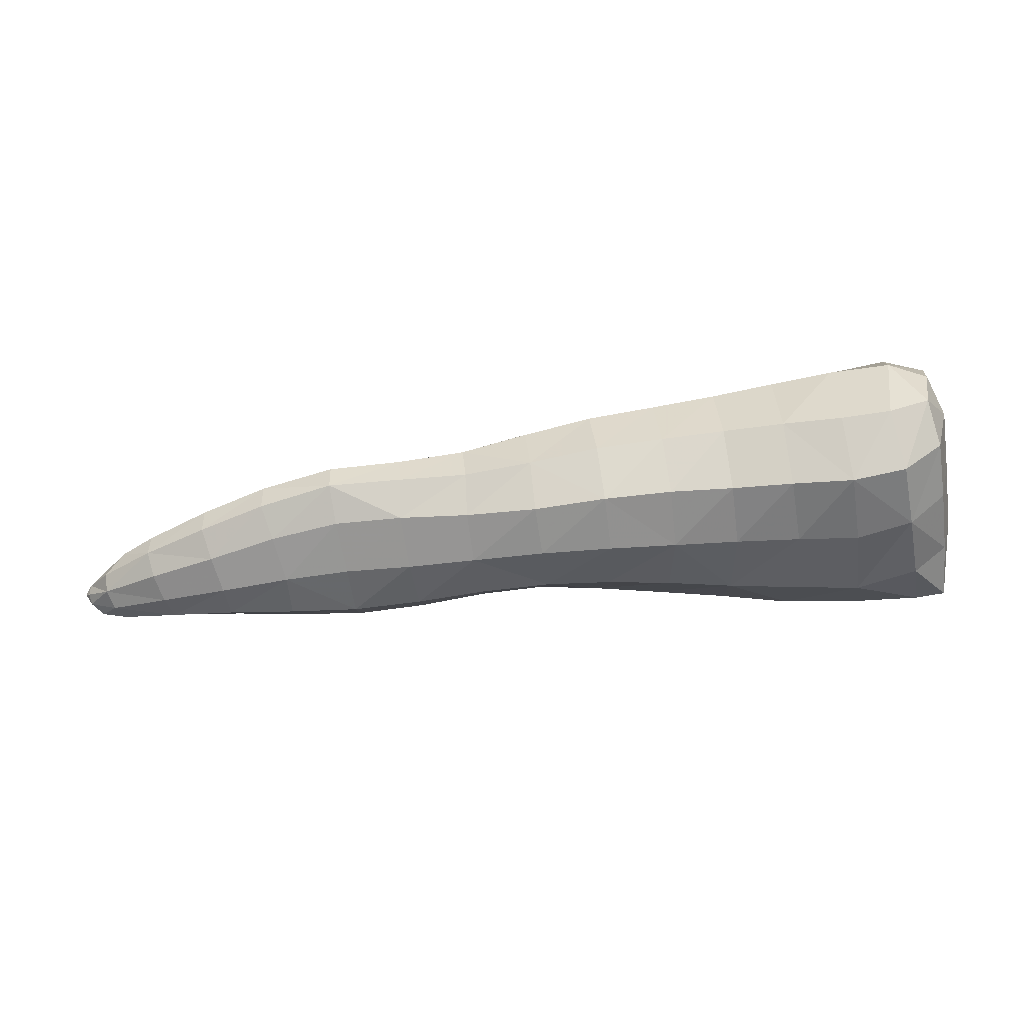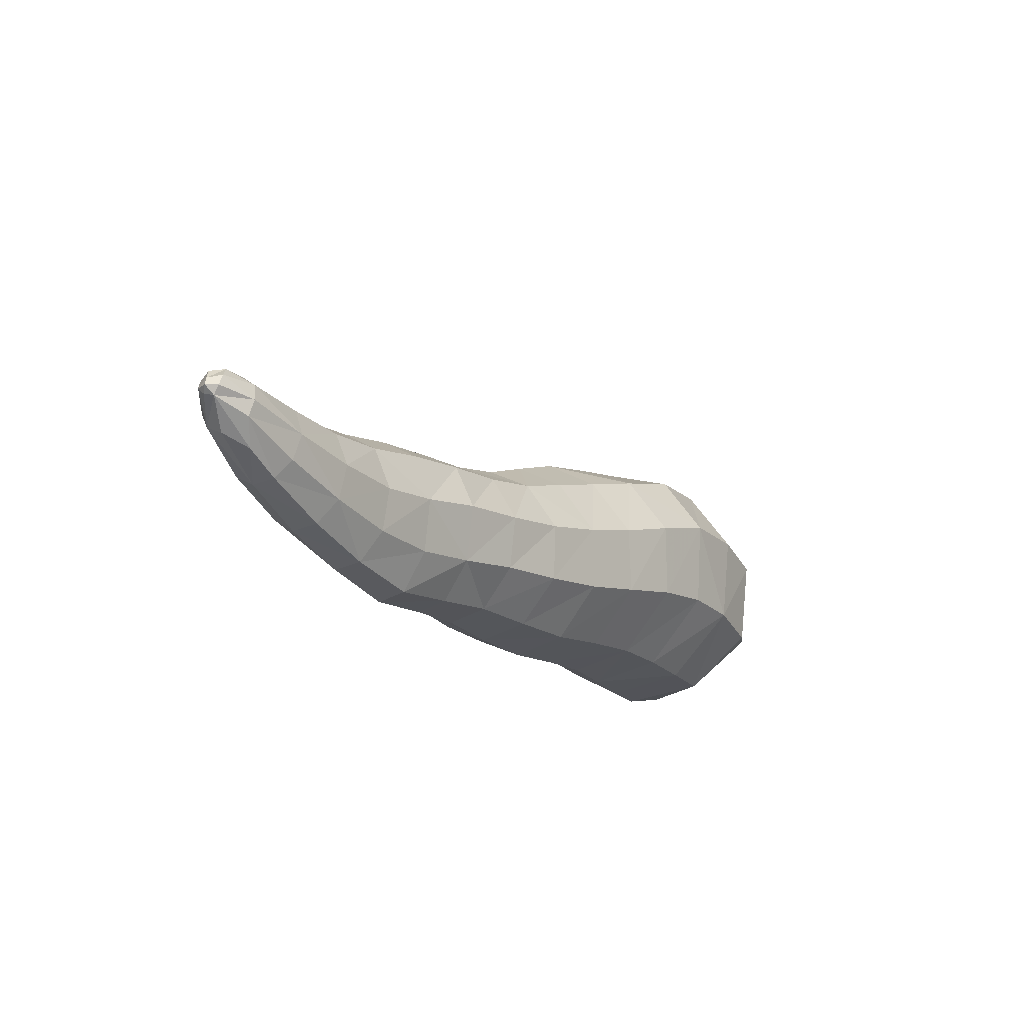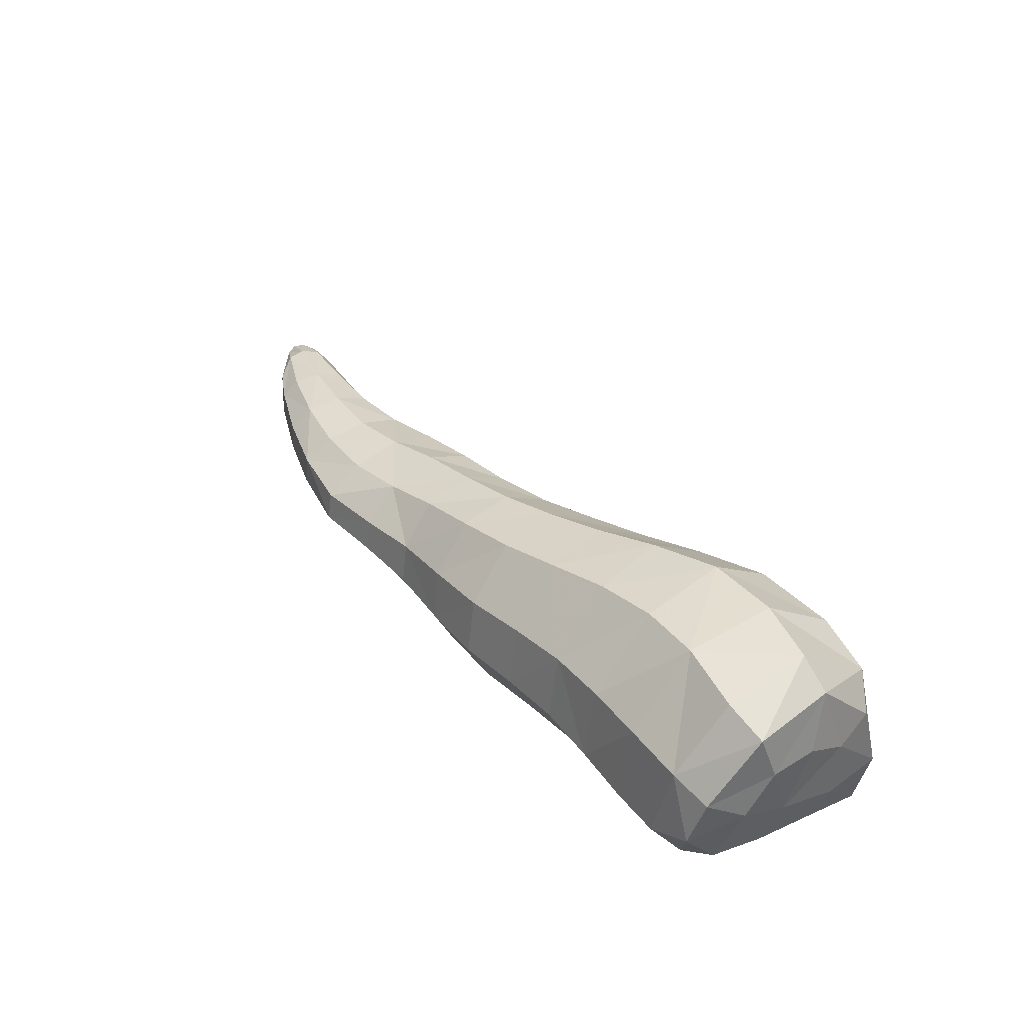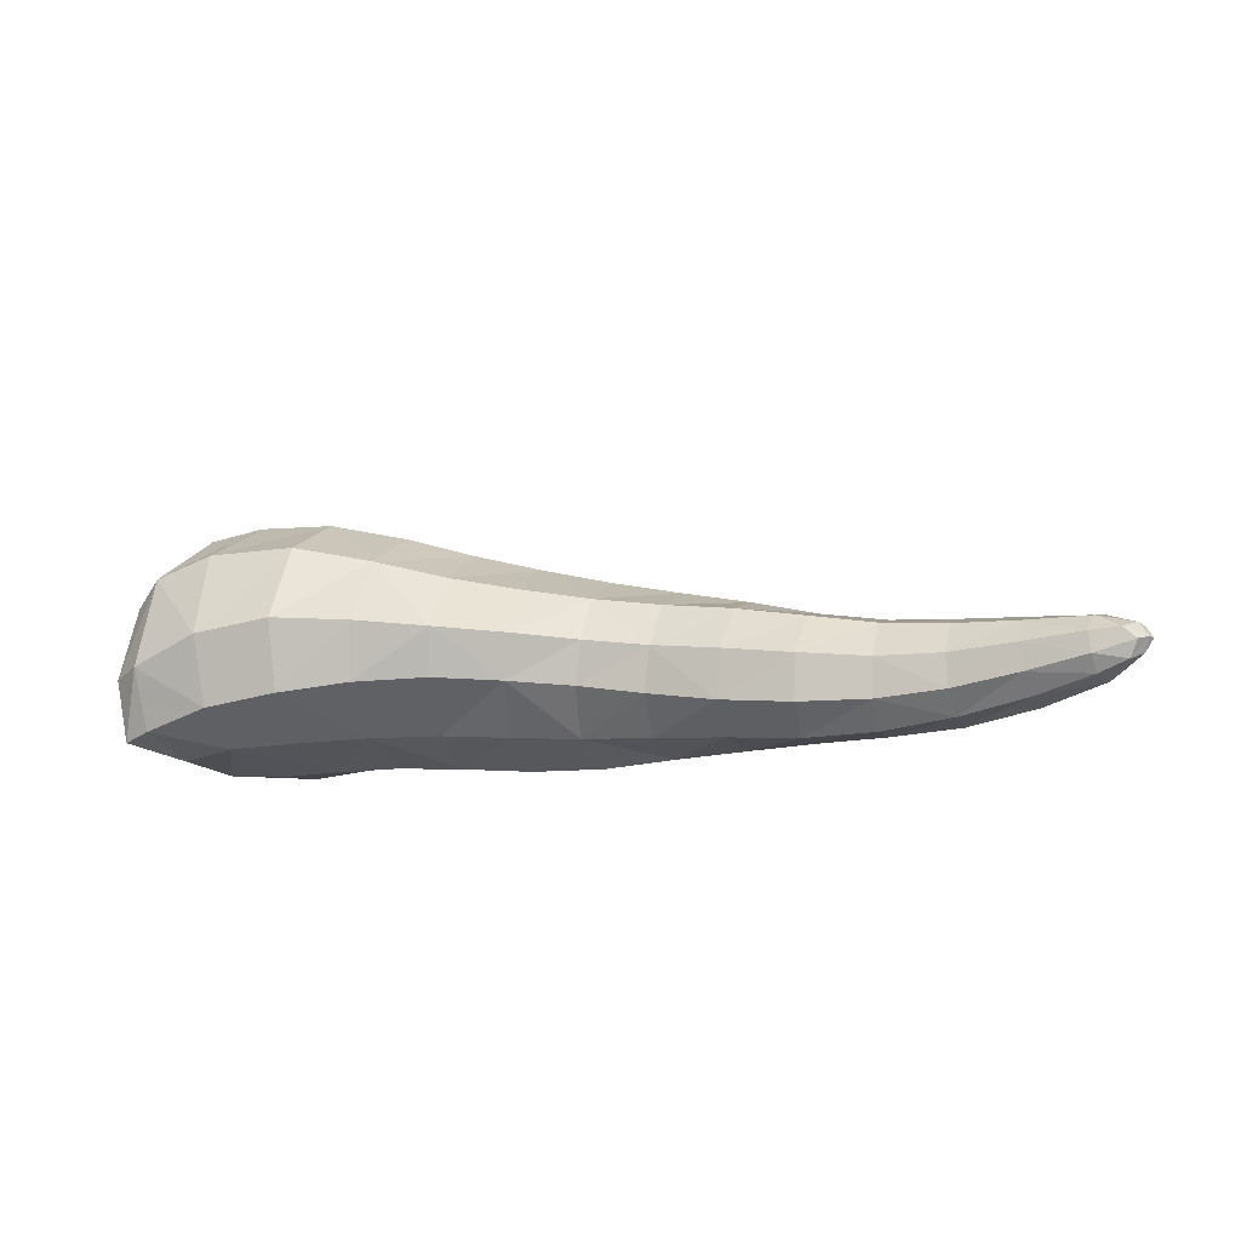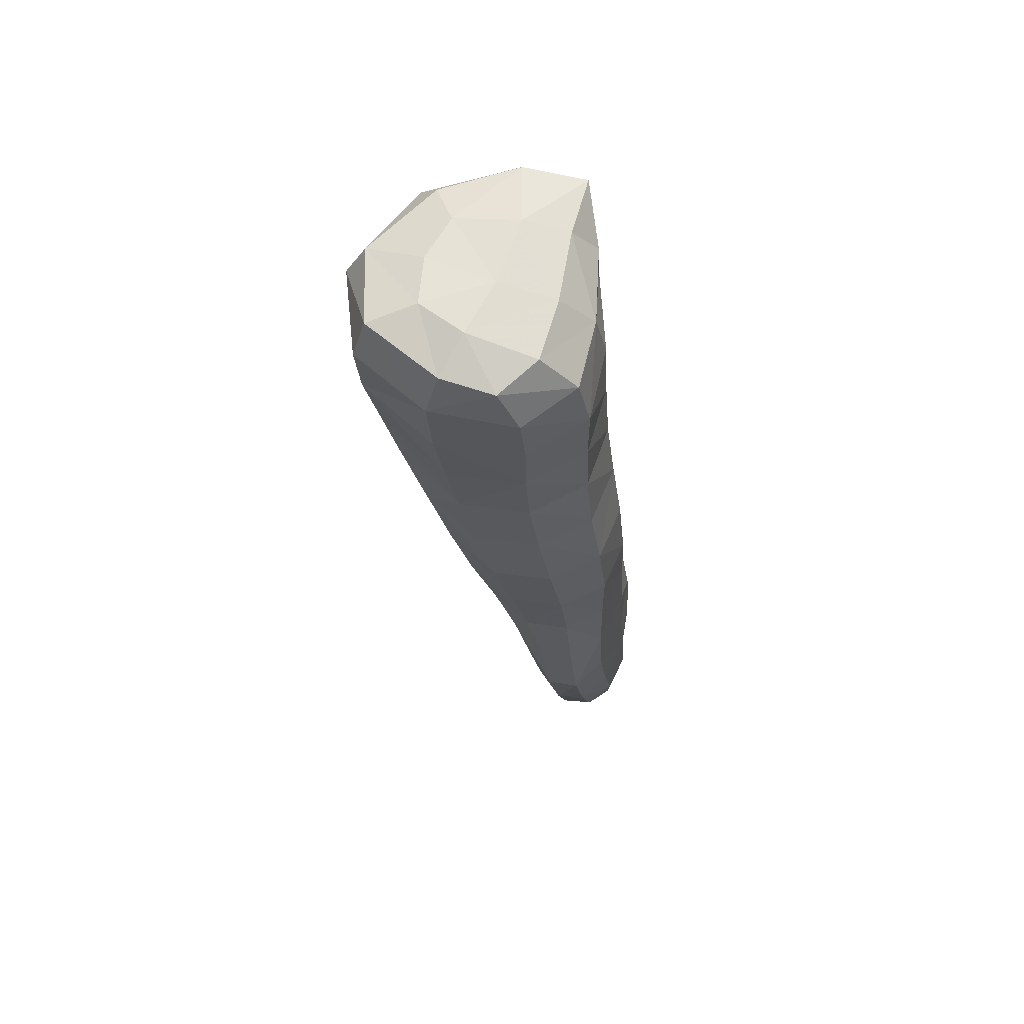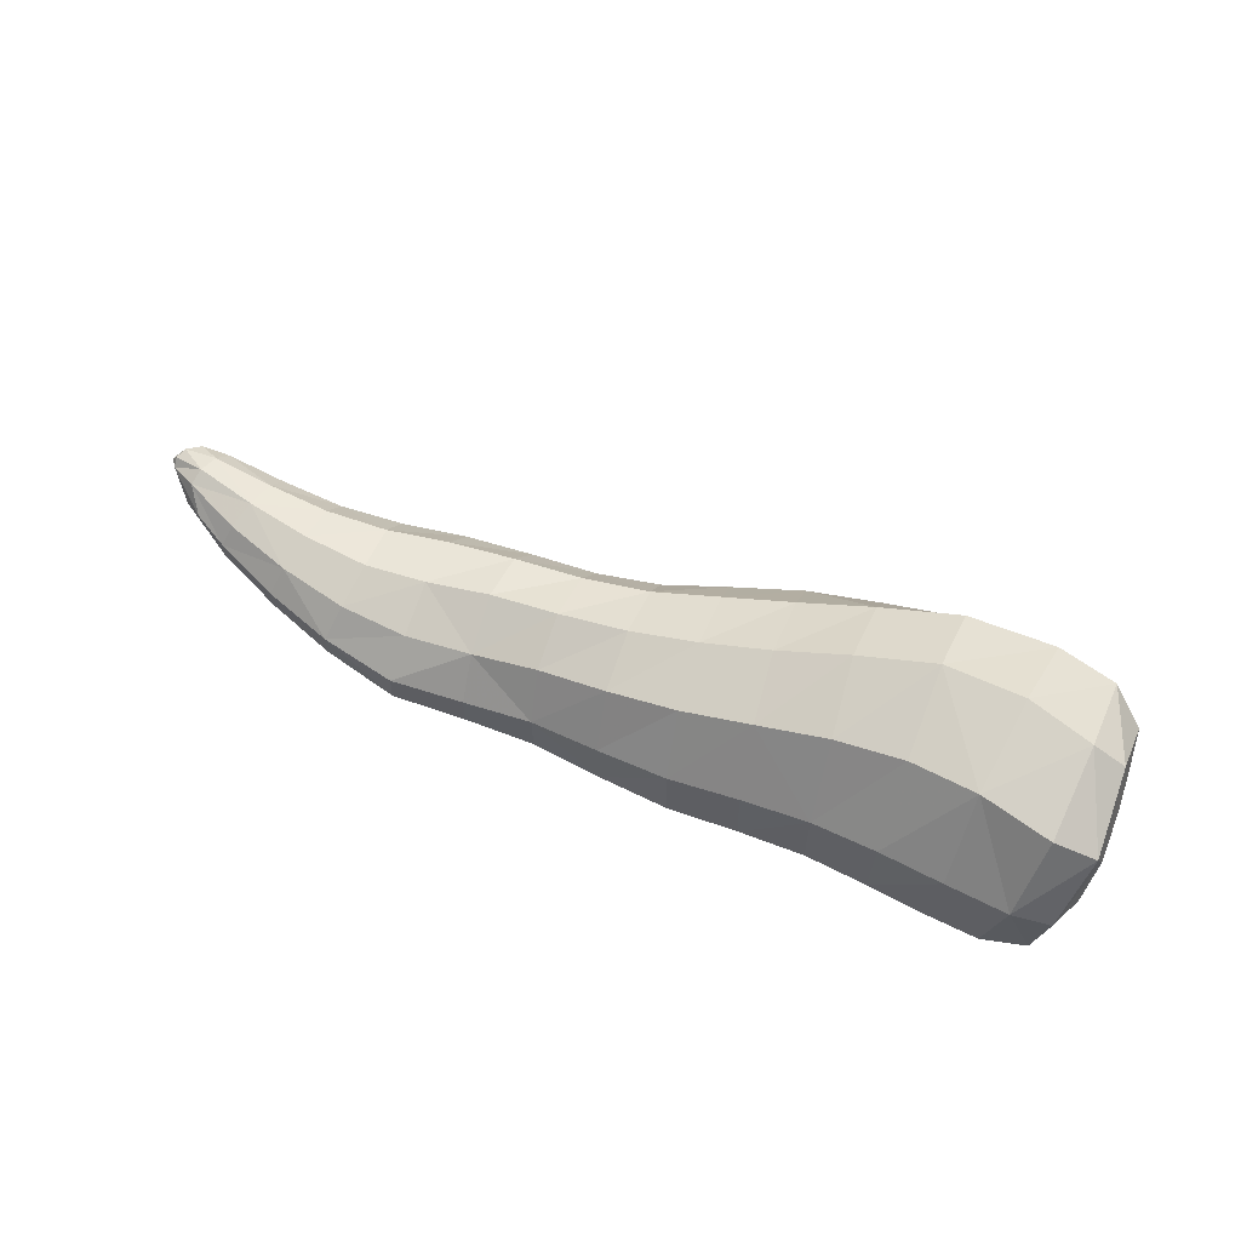
<metadata>
{"format":"obj","ext":"obj","renderer":"f3d","projection":"perspective","resolution":1024,"background":"white","views":[{"elev":-42.2,"azim":-172.3,"up":"+Y"},{"elev":-18.0,"azim":116.0,"up":"+Z"},{"elev":43.7,"azim":-125.9,"up":"+Y"},{"elev":-19.6,"azim":21.3,"up":"+Y"},{"elev":-27.6,"azim":-87.0,"up":"+Z"},{"elev":73.5,"azim":-155.9,"up":"+Y"}]}
</metadata>
<code>
v -0.3093 0.2629 1.301
v 10.56 0.5657 0.3739
v 10.6 0.2566 0.2561
v 10.83 0.4895 0.1134
v -0.454 2.036 -0.309
v -0.4209 1.705 0.7734
v -0.161 1.246 -1.261
v -0.396 0.9669 1.436
v -0.4526 0.966 0.6986
v -0.3202 0.4527 0.6101
v 0.08427 0.1704 0.6905
v 0.02703 0.322 1.419
v -0.002221 0.9954 1.714
v 10.7 0.4334 0.3258
v 10.79 0.482 0.2022
v 10.7 0.6294 0.2445
v 10.22 0.5524 0.4022
v 10.24 0.315 0.3898
v 10.29 0.7519 0.2564
v 10.26 0.1491 0.226
v 10.34 0.1219 -0.005244
v 10.73 0.3366 0.1257
v 10.75 0.4309 0.04281
v 10.74 0.5525 0.01157
v 10.75 0.6191 0.1163
v -0.4356 1.559 -0.6709
v -0.4402 1.237 -0.06146
v -0.4287 1.985 0.2803
v -0.337 2.598 -0.4588
v -0.2466 1.835 -1.089
v -0.2508 2.634 0.5432
v -0.3334 1.881 1.22
v 10.18 0.661 -0.4272
v 10.39 0.768 -0.1457
v 10.43 0.4514 -0.2931
v -0.2557 0.8068 -0.9048
v 0.3243 1.027 -1.362
v 0.2159 0.4137 -0.9605
v 0.2122 2 -1.197
v 0.9422 1.987 -1.174
v 0.9138 1.001 -1.348
v 0.1586 2.774 -0.5169
v 1.002 2.791 -0.3629
v 1.78 2.681 -0.3107
v 1.687 1.923 -1.13
v 0.1489 2.889 0.5473
v 0.9241 2.87 0.7335
v 1.843 2.77 0.7447
v 2.706 2.563 0.5249
v 2.565 2.513 -0.3732
v 0.7823 2.254 1.575
v 1.796 2.23 1.508
v 2.686 2.025 1.278
v 3.495 1.801 1.048
v 3.487 2.321 0.3064
v 1.718 1.328 1.8
v 2.618 1.244 1.614
v 3.479 1.125 1.428
v 4.273 1.041 1.151
v 4.261 1.64 0.8267
v 2.536 0.6144 1.404
v 3.383 0.6255 1.215
v 4.155 0.5691 0.9698
v 4.881 0.4935 0.7504
v 4.995 0.9548 0.8866
v 3.199 0.1819 0.5215
v 3.961 0.1295 0.3387
v 4.729 0.06952 0.2064
v 5.542 0.009032 0.1649
v 5.621 0.3602 0.6304
v 3.862 -0.02746 -0.4862
v 4.705 -0.06531 -0.5515
v 5.565 -0.05204 -0.5207
v 6.377 -0.04927 -0.5019
v 6.367 -0.07242 0.1593
v 4.723 0.1807 -1.1
v 5.571 0.2167 -1.065
v 6.397 0.2439 -1.095
v 7.208 0.2449 -1.094
v 7.167 -0.04383 -0.5113
v 5.563 0.6818 -1.297
v 6.371 0.653 -1.346
v 7.247 0.5949 -1.421
v 8.146 0.5174 -1.242
v 8.033 0.1918 -0.9771
v 6.417 1.044 -1.26
v 7.27 0.9469 -1.345
v 8.16 0.8629 -1.194
v 8.977 0.7751 -0.9495
v 8.962 0.4475 -0.9877
v 7.288 1.232 -0.8795
v 8.095 1.117 -0.8342
v 8.912 1.017 -0.6782
v 9.698 0.8955 -0.4414
v 9.754 0.7027 -0.6402
v 8.056 1.175 -0.3092
v 8.839 1.067 -0.2502
v 9.615 0.9486 -0.122
v 10.36 0.8166 0.04785
v 8.807 0.8862 0.163
v 9.551 0.8139 0.1977
v 8.784 0.5036 0.3854
v 9.523 0.5274 0.3785
v 8.783 0.1336 0.3329
v 9.538 0.2179 0.3469
v 8.786 -0.08587 0.03775
v 9.564 0.01738 0.1122
v 8.782 -0.07724 -0.3916
v 9.605 -0.007169 -0.2265
v 8.862 0.1256 -0.7801
v 9.684 0.1504 -0.5228
v 10.41 0.247 -0.1982
v 9.754 0.4227 -0.6741
v 7.948 -0.06631 -0.482
v 7.979 -0.1534 0.04196
v 7.174 -0.153 0.1057
v 8.016 0.09492 0.3956
v 7.22 0.1183 0.5196
v 6.406 0.216 0.5813
v 7.277 0.6206 0.6091
v 6.489 0.7409 0.6848
v 5.718 0.849 0.7448
v 6.559 1.262 0.4099
v 5.771 1.382 0.4767
v 5.004 1.508 0.6051
v 5.792 1.708 -0.08879
v 5.002 1.907 -0.008783
v 4.241 2.108 0.1294
v 4.948 1.859 -0.6971
v 4.151 2.075 -0.6315
v 3.361 2.294 -0.5048
v 4.011 1.521 -1.23
v 3.206 1.684 -1.158
v 2.434 1.827 -1.11
v 3.112 0.9462 -1.329
v 2.355 1.02 -1.29
v 1.624 1.025 -1.316
v 2.31 0.3565 -0.9626
v 1.581 0.3458 -0.9576
v 0.8541 0.3084 -0.9632
v 1.545 0.1198 -0.1803
v 0.8217 0.1171 -0.112
v 0.1539 0.219 -0.1935
v 0.8137 0.1719 0.9317
v -0.2894 0.5972 -0.2116
v 1.642 0.1866 0.8215
v 1.707 0.5462 1.549
v 0.8403 0.4687 1.566
v 0.8157 1.243 1.841
v 0.07202 2.091 1.508
v 2.424 0.1926 0.6944
v 2.304 0.107 -0.2511
v 3.069 0.04787 -0.3582
v 3.06 0.3225 -1.037
v 3.865 0.2331 -1.115
v 3.916 0.8378 -1.386
v 4.748 0.7324 -1.35
v 4.826 1.352 -1.217
v 5.624 1.182 -1.186
v 5.742 1.615 -0.7258
v 6.503 1.395 -0.807
v 6.583 1.511 -0.1398
v 7.329 1.317 -0.2469
v 7.333 1.105 0.3337
v 8.068 0.9706 0.2138
v 8.046 0.5276 0.4739
g ZBrush_defualt_group
f 1 8 9 10
f 1 10 11 12
f 1 12 13 8
f 2 14 15 16
f 2 17 18 14
f 2 16 19 17
f 3 20 21 22
f 3 22 15 14
f 3 14 18 20
f 4 23 24 25
f 4 15 22 23
f 4 25 16 15
f 5 26 27 28
f 5 29 30 26
f 5 28 31 29
f 6 32 31 28
f 6 28 27 9
f 6 9 8 32
f 33 34 24 35
f 7 36 26 30
f 7 37 38 36
f 7 30 39 37
f 39 40 41 37
f 39 30 29 42
f 39 42 43 40
f 43 44 45 40
f 43 42 46 47
f 43 47 48 44
f 48 49 50 44
f 48 47 51 52
f 48 52 53 49
f 53 54 55 49
f 53 52 56 57
f 53 57 58 54
f 58 59 60 54
f 58 57 61 62
f 58 62 63 59
f 63 64 65 59
f 63 62 66 67
f 63 67 68 64
f 68 69 70 64
f 68 67 71 72
f 68 72 73 69
f 73 74 75 69
f 73 72 76 77
f 73 77 78 74
f 78 79 80 74
f 78 77 81 82
f 78 82 83 79
f 83 84 85 79
f 83 82 86 87
f 83 87 88 84
f 88 89 90 84
f 88 87 91 92
f 88 92 93 89
f 93 94 95 89
f 93 92 96 97
f 93 97 98 94
f 98 99 34 94
f 98 97 100 101
f 98 101 19 99
f 101 100 102 103
f 101 103 17 19
f 103 102 104 105
f 103 105 18 17
f 105 104 106 107
f 105 107 20 18
f 107 106 108 109
f 107 109 21 20
f 109 108 110 111
f 109 111 112 21
f 112 23 22 21
f 112 111 113 35
f 112 35 24 23
f 113 111 110 90
f 113 90 89 95
f 113 95 33 35
f 110 108 114 85
f 110 85 84 90
f 114 108 106 115
f 114 115 116 80
f 114 80 79 85
f 116 115 117 118
f 116 118 119 75
f 116 75 74 80
f 119 118 120 121
f 119 121 122 70
f 119 70 69 75
f 122 121 123 124
f 122 124 125 65
f 122 65 64 70
f 125 124 126 127
f 125 127 128 60
f 125 60 59 65
f 128 127 129 130
f 128 130 131 55
f 128 55 54 60
f 131 130 132 133
f 131 133 134 50
f 131 50 49 55
f 134 133 135 136
f 134 136 137 45
f 134 45 44 50
f 137 136 138 139
f 137 139 140 41
f 137 41 40 45
f 140 139 141 142
f 140 142 143 38
f 140 38 37 41
f 143 142 144 11
f 143 11 10 145
f 143 145 36 38
f 145 10 9 27
f 145 27 26 36
f 144 146 147 148
f 144 148 12 11
f 144 142 141 146
f 148 147 56 149
f 148 149 13 12
f 149 56 52 51
f 149 51 150 13
f 150 51 47 46
f 150 46 31 32
f 150 32 8 13
f 147 61 57 56
f 147 146 151 61
f 151 66 62 61
f 151 146 141 152
f 151 152 153 66
f 153 71 67 66
f 153 152 138 154
f 153 154 155 71
f 155 76 72 71
f 155 154 135 156
f 155 156 157 76
f 157 81 77 76
f 157 156 132 158
f 157 158 159 81
f 159 86 82 81
f 159 158 129 160
f 159 160 161 86
f 161 91 87 86
f 161 160 126 162
f 161 162 163 91
f 163 96 92 91
f 163 162 123 164
f 163 164 165 96
f 165 100 97 96
f 165 164 120 166
f 165 166 102 100
f 166 120 118 117
f 166 117 104 102
f 164 123 121 120
f 162 126 124 123
f 160 129 127 126
f 158 132 130 129
f 156 135 133 132
f 154 138 136 135
f 152 141 139 138
f 117 115 106 104
f 99 25 24 34
f 99 19 16 25
f 95 94 34 33
f 46 42 29 31

</code>
